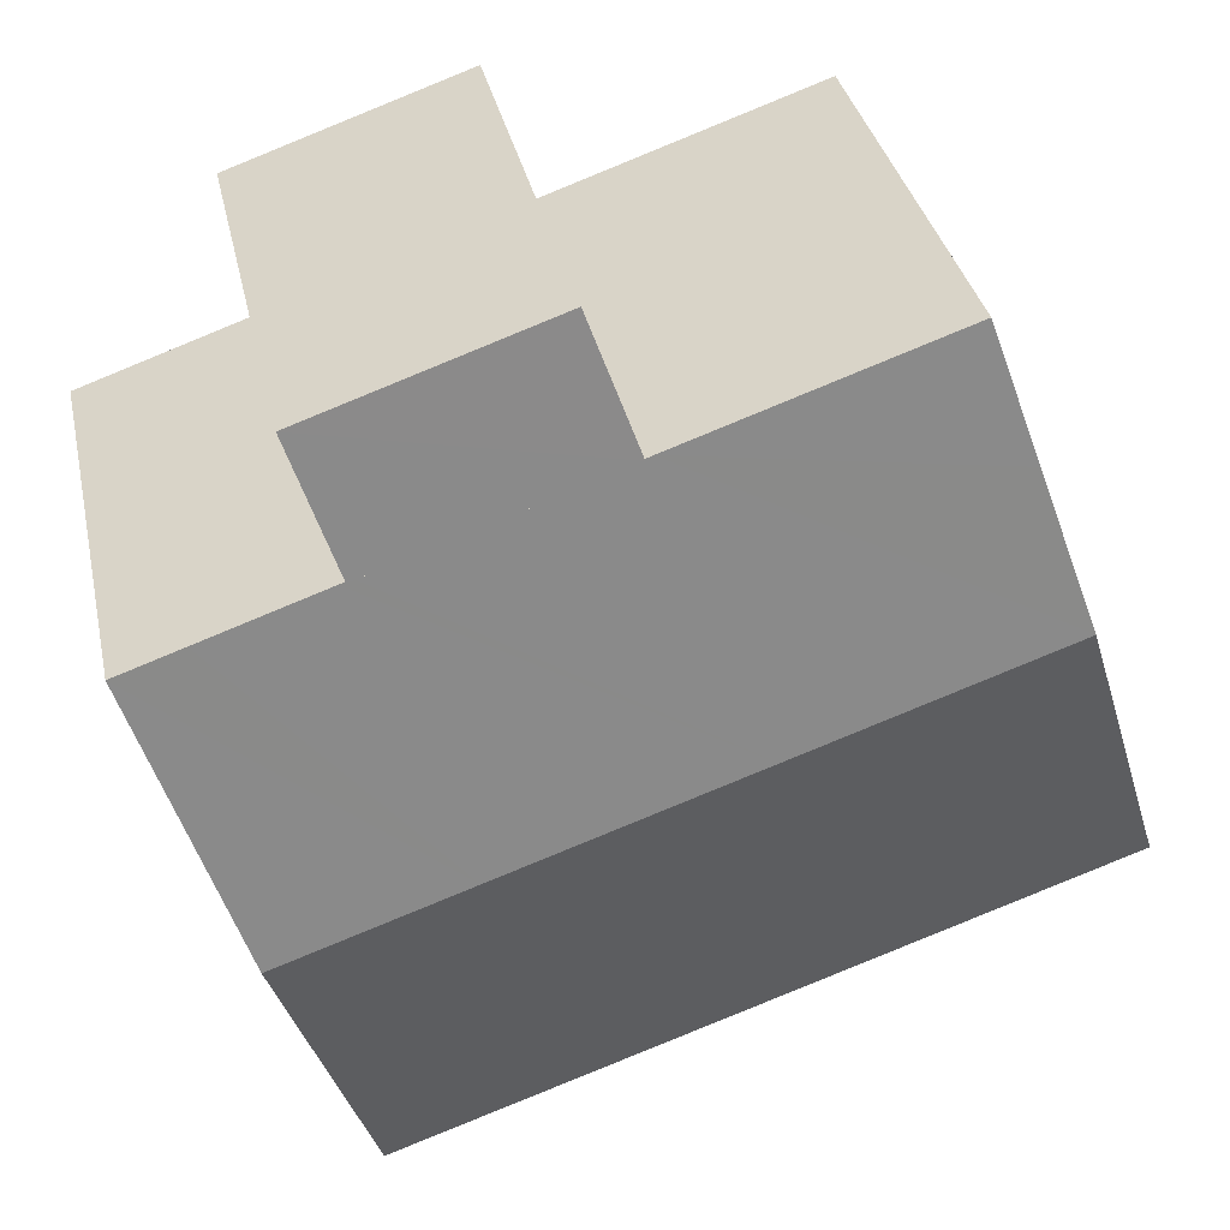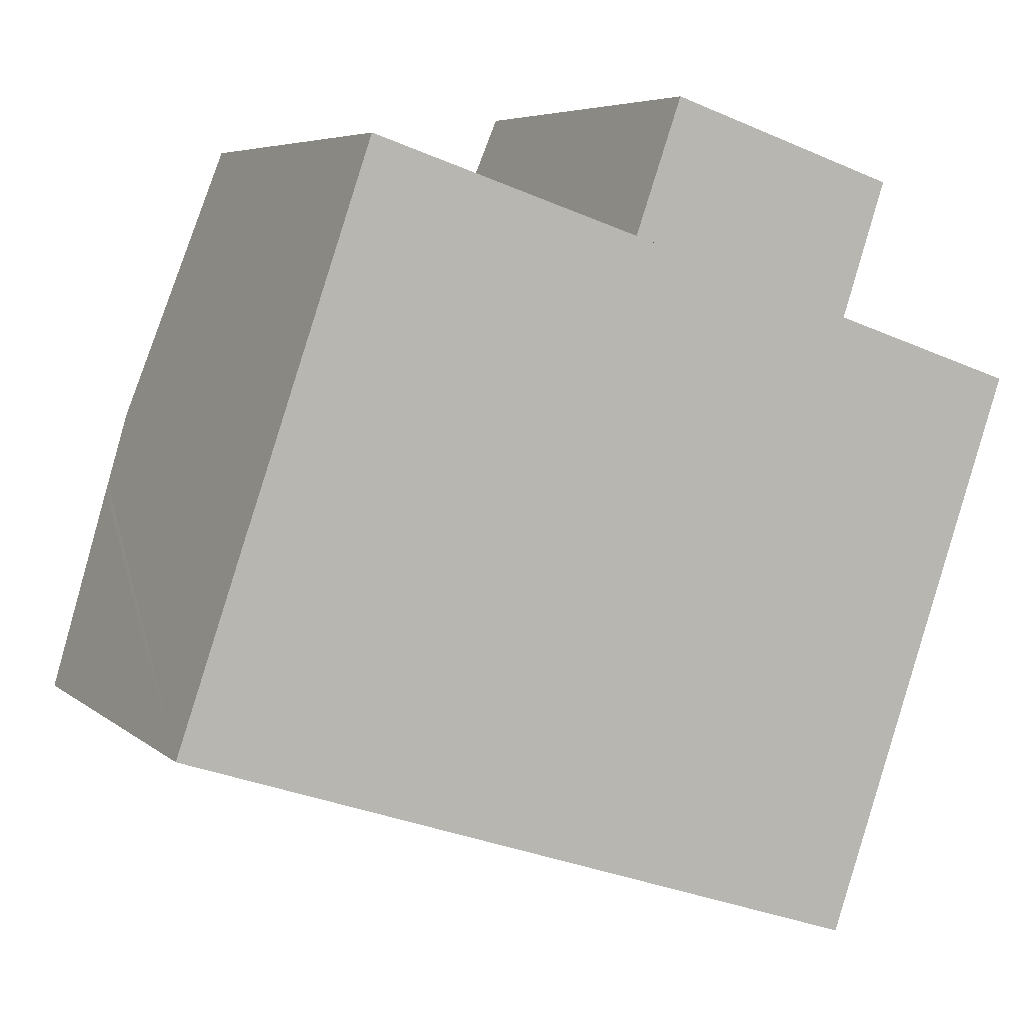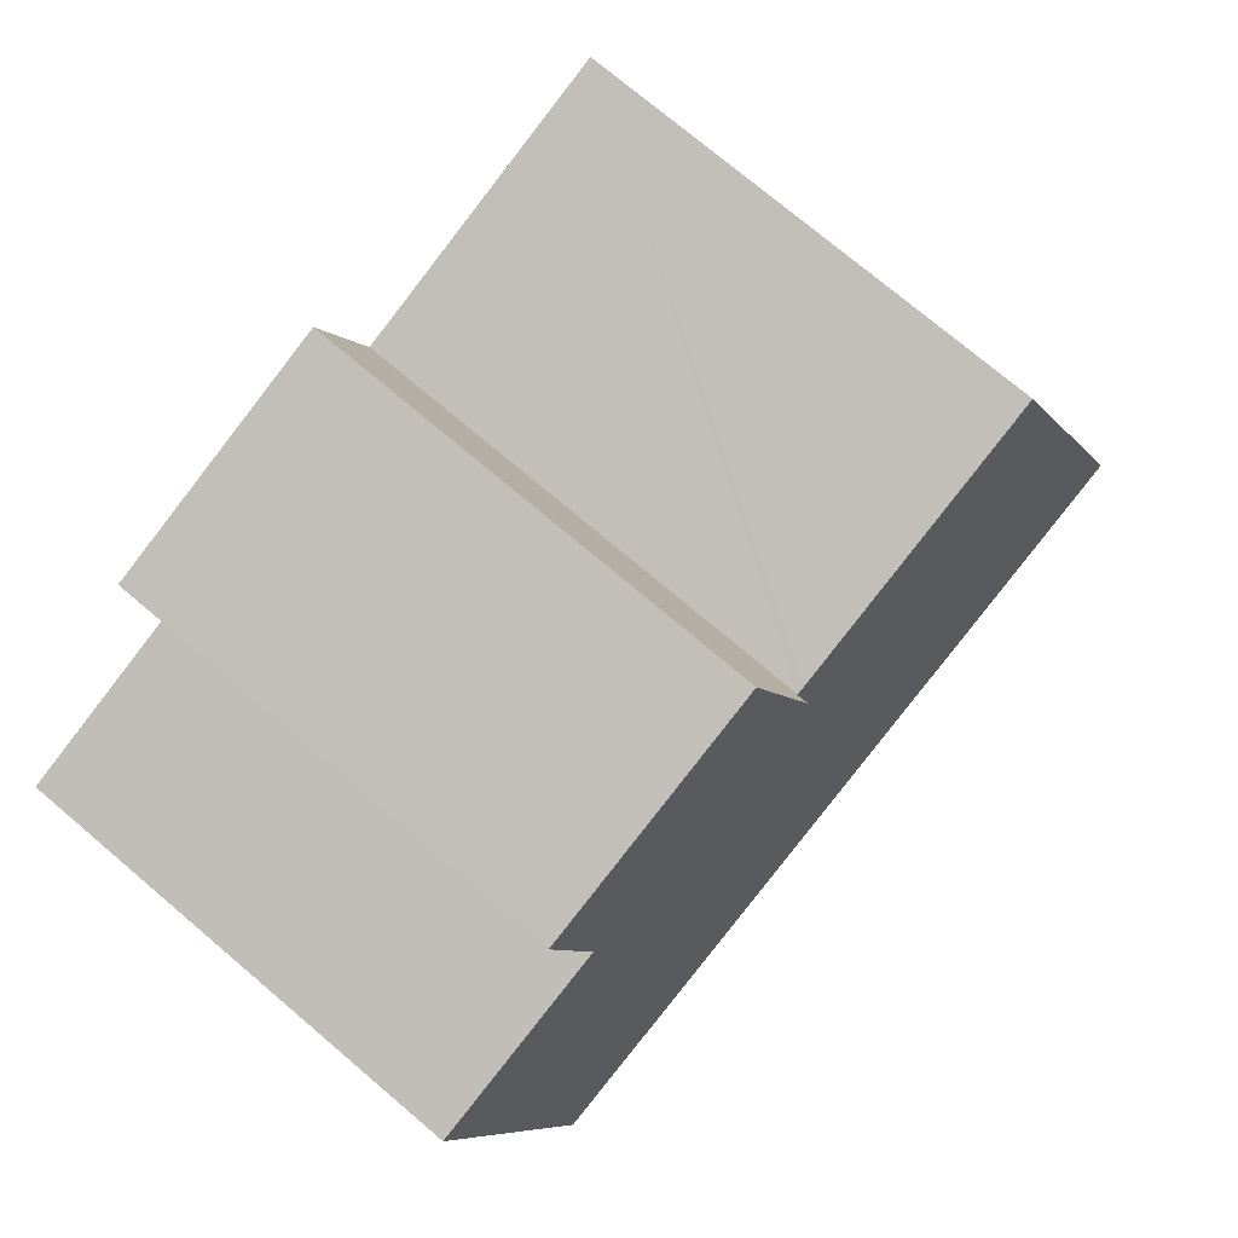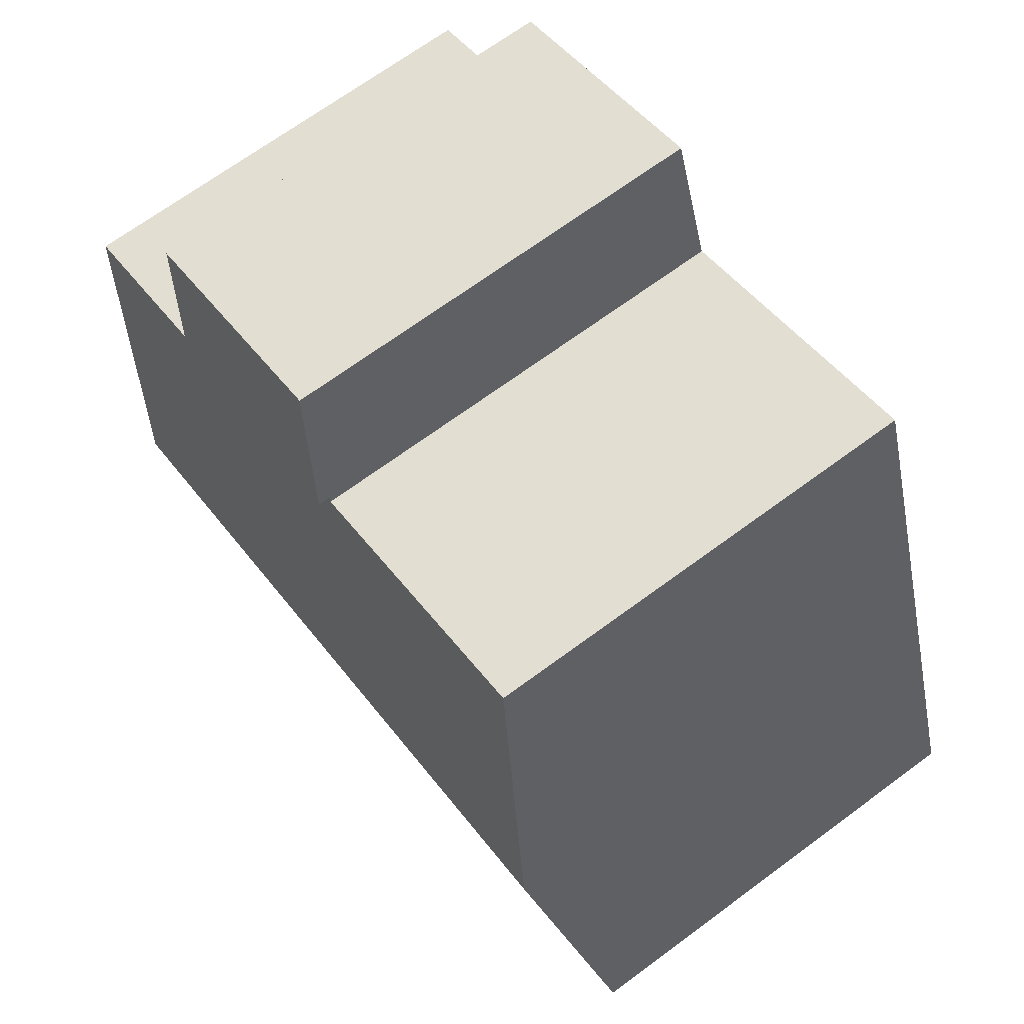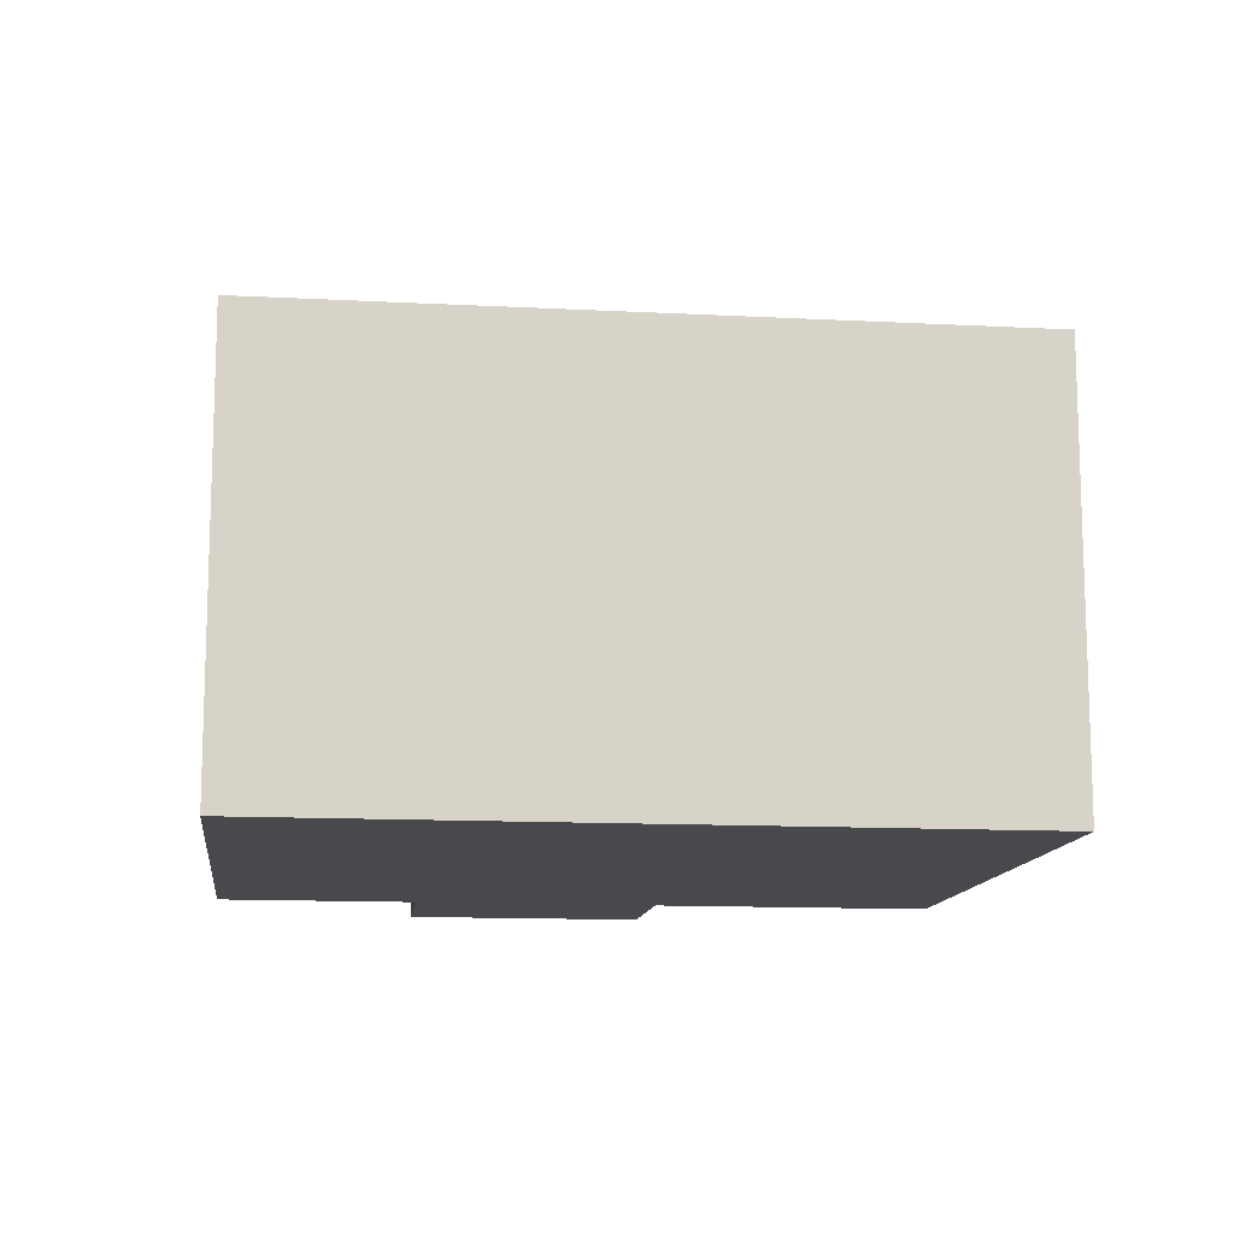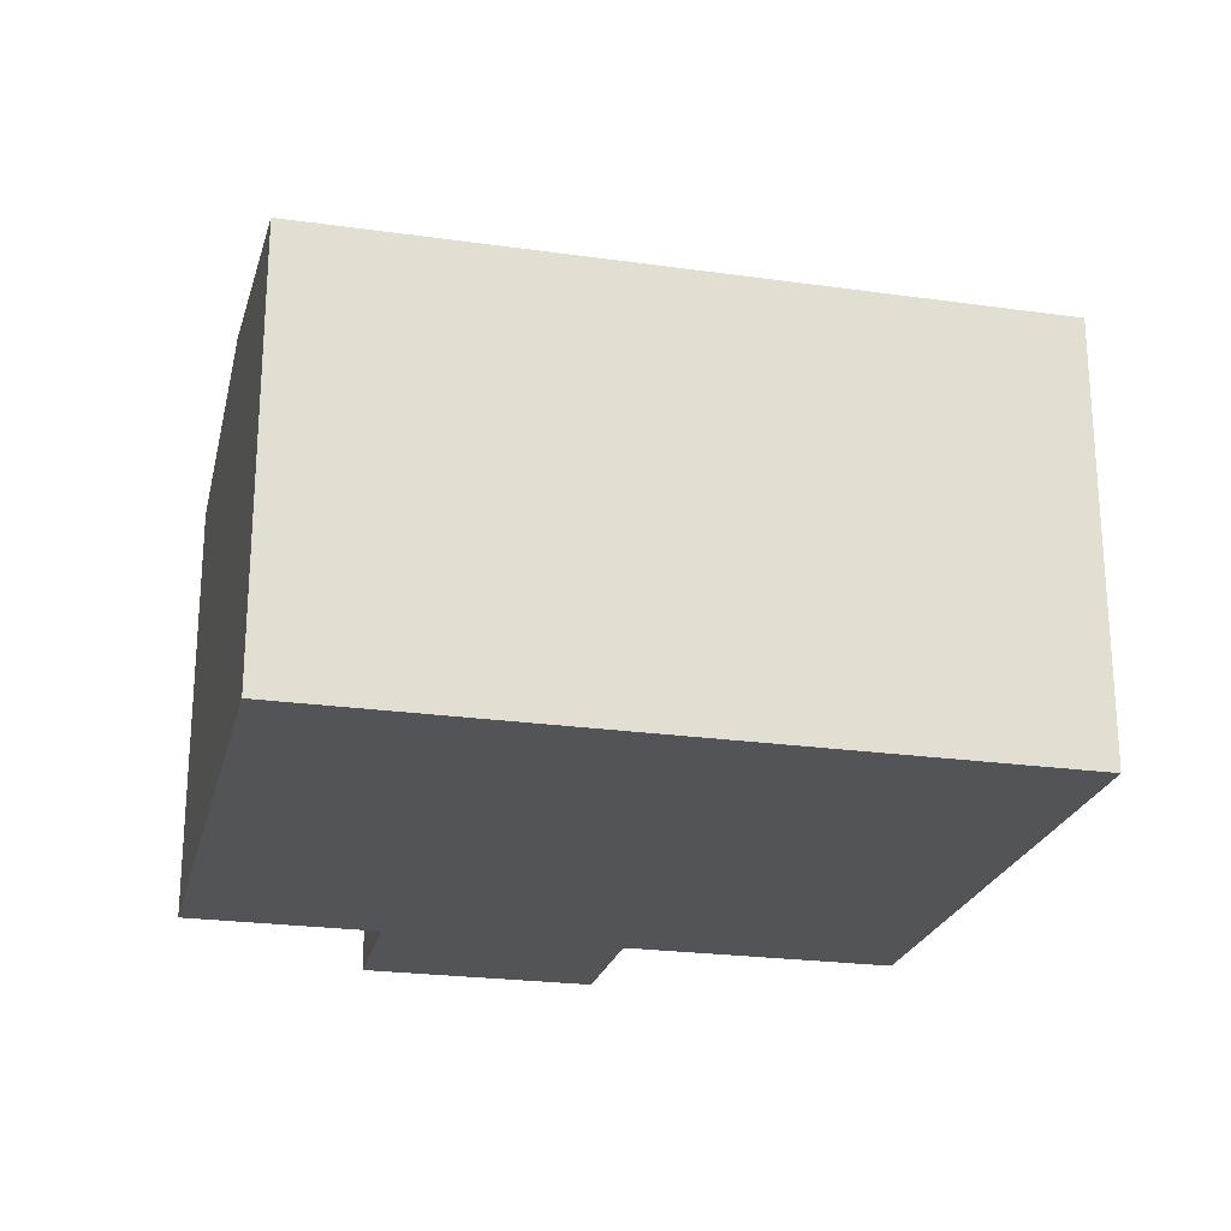
<metadata>
{"format":"obj","ext":"obj","renderer":"f3d","projection":"perspective","resolution":1024,"background":"white","views":[{"elev":35.6,"azim":167.8,"up":"+Z"},{"elev":5.8,"azim":-24.8,"up":"+Z"},{"elev":74.2,"azim":130.3,"up":"+Z"},{"elev":68.8,"azim":-126.5,"up":"+Z"},{"elev":-12.5,"azim":-168.3,"up":"+Y"},{"elev":-23.6,"azim":-174.6,"up":"+Y"}]}
</metadata>
<code>
v  1.704 8.624 4.995
v  8.221 7.787 8.361
v  6.382 8.624 3.411
v  8.088 7.787 8.406
v  2.633 8.169 7.712
v  3.41 7.787 9.986
v  10.81 8.624 1.913
v  15.76 7.789 5.792
v  14.08 8.624 0.807
v  14.61 7.789 6.185
v  12.5 7.788 6.905
v  12.38 7.788 6.947
v  12.41 7.771 7.049
v  8.254 7.771 8.456
v  9.116 7.787 -3.086
v  12.38 7.787 -4.192
v  4.677 7.787 -1.584
v  3.789 7.787 -1.283
v  0 7.787 4.768e-16
v  1.62 8.583 4.749
v  1.27 8.412 3.728
v  1.22 8.388 3.588
v  12.38 -4.254e-16 6.947
v  15.76 -3.547e-16 5.792
v  12.5 -4.228e-16 6.905
v  14.61 -3.787e-16 6.185
v  3.41 -6.115e-16 9.986
v  8.221 -5.12e-16 8.361
v  8.088 -5.147e-16 8.406
v  8.254 -5.178e-16 8.456
v  12.41 -4.316e-16 7.049
v  12.38 2.567e-16 -4.192
v  14.08 -4.941e-17 0.807
v  9.116 1.89e-16 -3.086
v  4.677 9.699e-17 -1.584
v  3.789 7.856e-17 -1.283
v  0 0 0
v  1.62 -2.908e-16 4.749
v  1.27 -2.283e-16 3.728
v  1.22 -2.197e-16 3.588
v  1.704 -3.059e-16 4.995
v  2.633 -4.722e-16 7.712
v  8.254 7.988 8.456
v  13.16 7.6 9.335
v  12.41 7.988 7.049
v  9.048 7.6 10.72
v  9.048 -6.567e-16 10.72
v  13.16 -5.716e-16 9.335
g defaultobject
f 1 2 3
f 2 1 4
f 4 1 5
f 4 5 6
f 7 8 9
f 8 7 10
f 10 7 11
f 11 7 3
f 11 3 12
f 12 3 13
f 13 3 2
f 13 2 14
f 15 9 16
f 9 15 17
f 9 17 7
f 7 17 3
f 3 17 18
f 3 18 19
f 3 19 1
f 1 19 20
f 20 19 21
f 21 19 22
f 23 11 12
f 11 8 10
f 8 11 24
f 24 11 23
f 24 23 25
f 24 25 26
f 27 4 6
f 4 27 2
f 2 27 28
f 28 27 29
f 30 13 14
f 13 30 31
f 24 9 8
f 9 24 16
f 16 24 32
f 32 24 33
f 13 23 12
f 23 13 31
f 32 15 16
f 15 32 17
f 17 32 34
f 17 34 18
f 18 34 19
f 19 34 35
f 19 35 36
f 19 36 37
f 37 22 19
f 22 37 21
f 21 37 20
f 20 37 1
f 1 37 5
f 5 37 6
f 6 37 38
f 6 38 27
f 38 37 39
f 39 37 40
f 27 38 41
f 27 41 42
f 28 14 2
f 14 28 30
f 36 40 37
f 40 36 35
f 40 35 34
f 40 34 39
f 39 34 38
f 38 34 41
f 41 34 42
f 42 34 32
f 42 32 27
f 27 32 33
f 27 33 29
f 29 33 28
f 28 33 25
f 25 33 26
f 26 33 24
f 23 30 28
f 30 23 31
f 43 44 45
f 44 43 46
f 30 46 43
f 46 30 47
f 47 44 46
f 44 47 48
f 44 31 45
f 31 44 48
f 31 43 45
f 43 31 30
f 31 47 30
f 47 31 48

</code>
